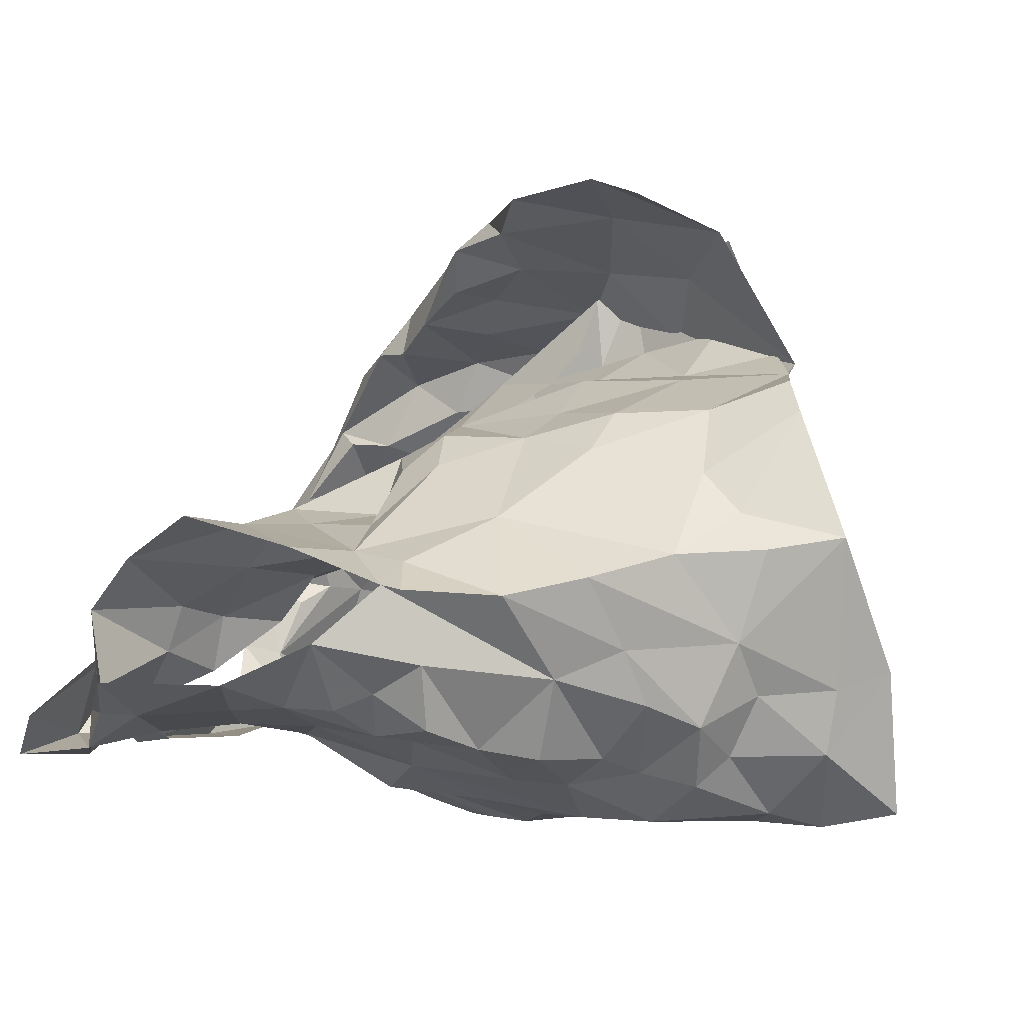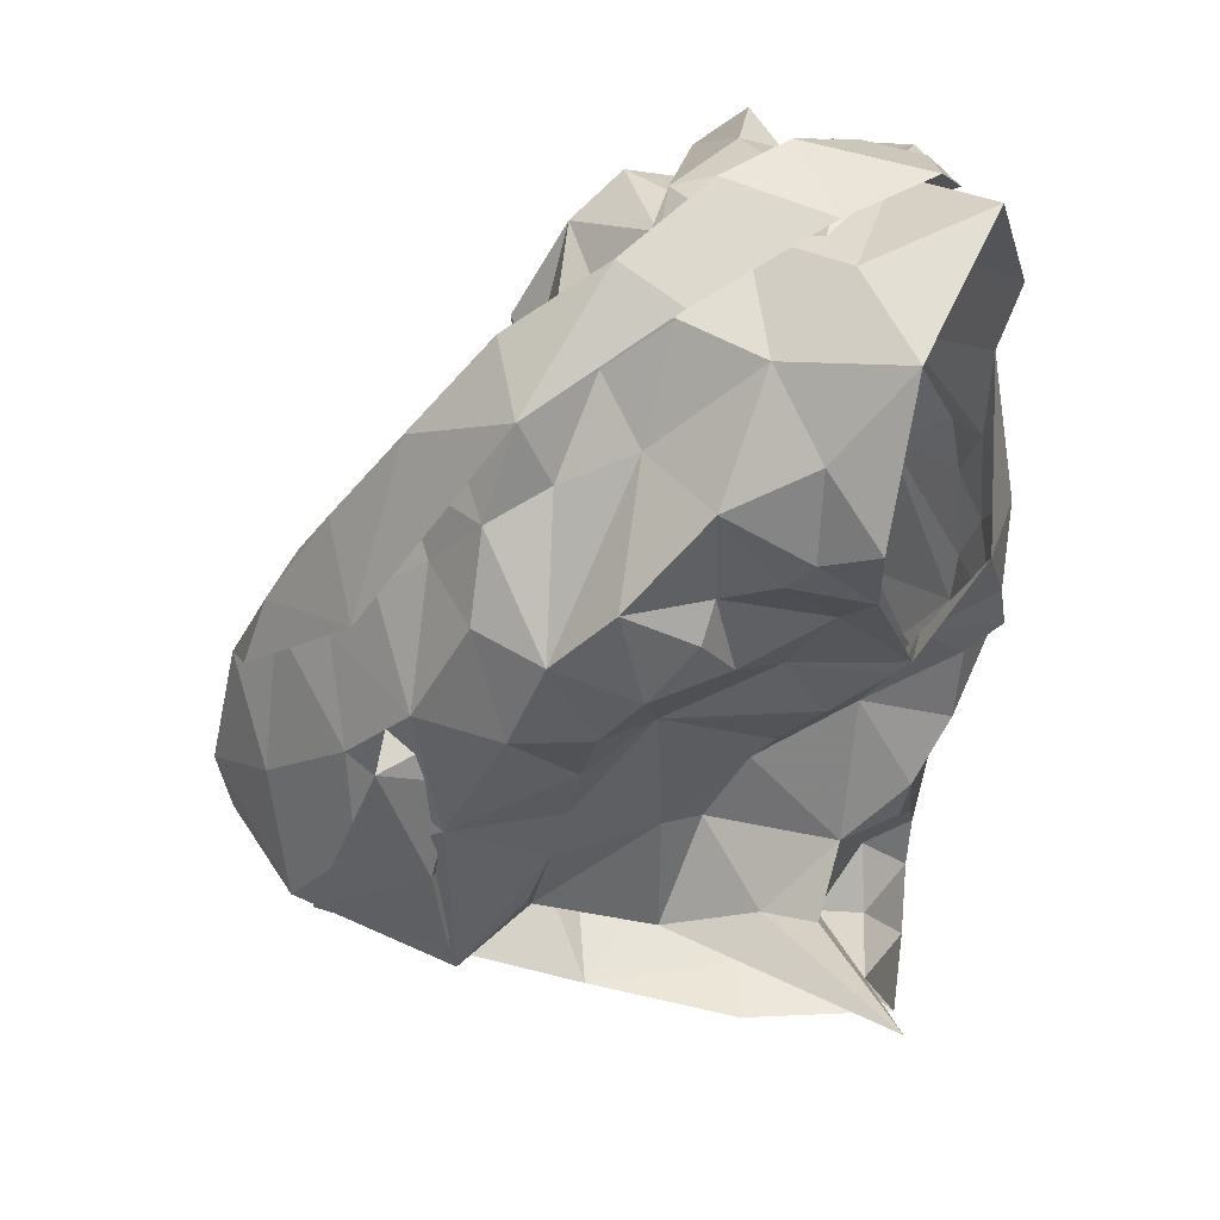
<metadata>
{"format":"obj","ext":"obj","renderer":"f3d","projection":"perspective","resolution":1024,"background":"white","views":[{"elev":-2.8,"azim":-69.5,"up":"+Z"},{"elev":11.3,"azim":69.3,"up":"+Y"}]}
</metadata>
<code>
v -0.3392 0.02774 0.02974
v -0.3326 0.04226 0.02513
v -0.2589 0.1048 0.0238
v -0.251 0.1212 0.01067
v -0.2242 0.1463 -0.01069
v -0.2075 0.1508 -0.02224
v -0.273 0.1062 -0.06088
v -0.285 0.09156 -0.04258
v -0.3301 0.06787 -0.03827
v -0.3476 0.04608 -0.03012
v -0.3509 0.02266 0.02463
v -0.3393 0.04713 -0.01307
v -0.2281 0.1341 -0.03088
v -0.2487 0.1269 -0.02874
v -0.2591 0.1103 -0.05661
v -0.277 0.1088 -0.02528
v -0.3197 0.05884 0.02381
v -0.3066 0.07897 -0.03607
v -0.2637 0.1062 -0.05331
v -0.2352 0.139 -0.006164
v -0.2646 0.1109 -0.005227
v -0.2519 0.1338 0.006133
v -0.3041 0.08885 0.002213
v -0.3922 0.02521 0.03267
v -0.3964 0.05683 0.03208
v -0.3986 0.1171 0.02613
v -0.4449 0.1919 -0.001882
v -0.4748 0.1007 -0.02755
v -0.4635 0.0714 -0.02948
v -0.4486 0.04851 -0.02366
v -0.416 -0.0002033 -0.01461
v -0.3996 -0.02194 -0.01049
v -0.3836 0.0002229 0.04223
v -0.4139 0.008845 -0.002732
v -0.3932 -0.00554 0.03141
v -0.4283 0.1311 -0.005308
v -0.4592 0.1461 -0.01342
v -0.4087 0.06095 0.01946
v -0.408 0.02293 0.0109
v -0.4597 0.1062 -0.01852
v -0.4077 0.1362 -0.0009341
v -0.4506 0.1272 -0.01462
v -0.414 0.1131 0.01486
v -0.4342 0.08401 -0.003518
v -0.4323 0.02541 -0.01622
v -0.2524 0.1841 0.06249
v -0.2762 0.2408 -0.07733
v -0.3787 0.2326 -0.07917
v -0.37 0.2504 -0.08114
v -0.3596 0.2366 -0.07614
v -0.3567 0.2242 -0.07176
v -0.2609 0.2453 -0.04912
v -0.2449 0.2305 -0.02178
v -0.2562 0.231 -0.003462
v -0.2643 0.1829 0.05825
v -0.2913 0.1781 0.06779
v -0.2939 0.1416 0.07371
v -0.3208 0.1441 0.08645
v -0.3381 0.2445 -0.06764
v -0.3654 0.1048 0.1119
v -0.3539 0.2502 -0.07959
v -0.3119 0.2509 -0.08019
v -0.3258 0.2315 -0.08033
v -0.3427 0.1061 0.114
v -0.2981 0.1236 0.09464
v -0.3472 0.1161 0.1031
v -0.2576 0.2556 -0.01742
v -0.2758 0.2542 -0.04574
v -0.3313 0.1399 0.1005
v -0.3057 0.1631 0.0771
v -0.2401 0.2133 0.01978
v -0.2669 0.2103 0.03512
v -0.2646 0.2306 0.01346
v -0.2378 0.2357 -0.02268
v -0.2473 0.2461 -0.05669
v -0.2721 0.2497 -0.06466
v -0.3204 0.232 -0.07308
v -0.333 0.1262 0.1098
v -0.3076 0.1533 0.09779
v -0.2667 0.2057 0.06269
v -0.2823 0.1915 0.06879
v -0.2548 0.2388 -0.02849
v -0.2938 0.2478 -0.06645
v -0.2831 0.1782 0.08353
v -0.2609 0.2177 0.04029
v -0.2522 0.2257 0.03513
v -0.2546 0.2464 0.005513
v -0.254 0.2158 -0.08599
v -0.3905 0.05136 0.1069
v -0.3885 0.0677 0.1128
v -0.3637 0.02962 0.09628
v -0.2497 0.2098 0.0187
v -0.2204 0.2398 -0.061
v -0.2787 0.2359 -0.0645
v -0.2005 0.2008 -0.02853
v -0.3384 0.009615 0.05272
v -0.3272 0.1156 0.09294
v -0.3579 0.06993 0.1045
v -0.2988 0.0757 0.02782
v -0.2277 0.224 -0.02259
v -0.3295 0.05065 0.0857
v -0.2764 0.09101 0.03099
v -0.3096 0.1324 0.08471
v -0.2717 0.1543 0.0655
v -0.245 0.1326 0.03673
v -0.2661 0.1954 0.03417
v -0.2628 0.1158 0.05067
v -0.2159 0.1737 -0.009048
v -0.2681 0.1645 0.04649
v -0.3066 0.06075 0.06624
v -0.3213 0.08292 0.0906
v -0.2951 0.09815 0.07907
v -0.2792 0.09187 0.05654
v -0.2743 0.126 0.06828
v -0.2542 0.1746 0.02658
v -0.2305 0.1605 0.01478
v -0.2292 0.2001 0.0006778
v -0.3282 0.0927 0.06137
v -0.3629 0.1883 -0.01065
v -0.3782 0.2248 -0.02523
v -0.3831 0.2201 -0.07442
v -0.402 0.223 -0.07555
v -0.3876 0.2284 -0.04763
v -0.3532 0.1865 -0.0198
v -0.334 0.1642 -0.01113
v -0.3302 0.1462 0.003542
v -0.3301 0.1296 0.01695
v -0.3073 0.1358 0.0336
v -0.3149 0.1127 0.03997
v -0.302 0.1207 0.05222
v -0.3841 0.2415 -0.06684
v -0.4089 0.2437 -0.06482
v -0.3408 0.1886 -0.000612
v -0.2992 0.08106 0.08822
v -0.4383 0.258 -0.08252
v -0.3342 0.1014 0.04941
v -0.3109 0.1289 0.05234
v -0.4529 0.2455 -0.06881
v -0.3797 0.243 -0.0666
v -0.4238 0.2371 -0.05289
v -0.4403 0.2299 -0.07979
v -0.3741 0.2151 -0.02436
v -0.3476 0.2029 -0.03669
v -0.3375 0.2002 -0.02222
v -0.3582 0.2274 -0.03868
v -0.3637 0.2224 -0.05486
v -0.3438 0.1456 0.02227
v -0.3051 0.09349 0.08311
v -0.4075 0.2494 -0.06603
v -0.3887 0.2359 -0.03454
v -0.3254 0.1592 0.02457
v -0.4124 0.2455 -0.08327
v -0.318 0.1624 0.01224
v -0.4177 0.2474 -0.07603
v -0.3542 0.007841 0.04767
v -0.3284 0.03609 0.09905
v -0.316 0.04479 0.06706
v -0.434 0.2326 -0.06704
v -0.4234 0.2394 -0.03299
v -0.4265 0.2234 -0.01537
v -0.3048 0.07511 0.06274
v -0.3681 0.2165 -0.03492
v -0.3787 0.08205 0.03449
v -0.3325 0.0178 0.057
v -0.4059 0.1294 0.01395
v -0.3239 0.1329 0.02778
v -0.3895 0.2219 -0.03142
v -0.4172 0.1584 -0.004065
v -0.3747 0.1683 -0.01312
v -0.3952 0.1925 -0.01806
v -0.3996 0.08752 0.02449
v -0.3883 0.1371 0.01969
v -0.4227 0.2356 -0.05965
v -0.3252 0.08578 0.05116
v -0.3027 0.09225 0.05874
v -0.3642 0.1351 0.01358
v -0.3755 0.1202 0.03125
v -0.361 0.04405 0.04617
v -0.3346 0.05095 0.05042
v -0.4313 0.1765 -0.004448
v -0.4016 0.1722 0.00195
v -0.3514 0.08332 0.04804
v -0.3334 0.113 0.03379
v -0.2917 0.1119 -0.1028
v -0.3047 0.08148 -0.0931
v -0.3152 0.04947 -0.08123
v -0.314 0.01862 -0.05427
v -0.3572 0.00911 -0.01935
v -0.2579 0.1385 -0.08001
v -0.3056 0.08874 -0.06259
v -0.2785 0.114 -0.06827
v -0.3185 0.0423 -0.06321
v -0.331 0.01846 -0.04248
v -0.4568 0.149 -0.06502
v -0.4628 0.1288 -0.06556
v -0.4161 0.05466 -0.08159
v -0.4261 0.03672 -0.06413
v -0.4032 0.006352 -0.06128
v -0.3875 -0.01598 -0.05956
v -0.3722 -0.03024 -0.05396
v -0.4716 0.1088 -0.026
v -0.4823 0.1275 -0.04445
v -0.4426 0.06185 -0.0557
v -0.4609 0.116 -0.06035
v -0.4644 0.098 -0.05113
v -0.4161 0.009223 -0.04424
v -0.4347 0.04128 -0.04653
v -0.3626 0.1967 -0.07186
v -0.3616 0.1667 -0.08075
v -0.3713 0.1137 -0.09866
v -0.361 0.095 -0.104
v -0.4181 0.1202 -0.07687
v -0.4054 0.07061 -0.09096
v -0.403 0.02724 -0.09076
v -0.3992 0.01694 -0.08112
v -0.3848 -0.01163 -0.08076
v -0.4648 0.2126 -0.05725
v -0.4407 0.2114 -0.06877
v -0.3567 -0.0288 -0.1014
v -0.4705 0.165 -0.05772
v -0.3765 0.00982 -0.1007
v -0.3894 0.04657 -0.1034
v -0.4168 0.02163 -0.07127
v -0.4046 0.04586 -0.08652
v -0.4314 0.07087 -0.08155
v -0.4024 0.1918 -0.0724
v -0.4498 0.2203 -0.06767
v -0.3612 -0.004447 -0.1059
v -0.3769 0.07521 -0.1036
v -0.3745 0.1471 -0.09503
v -0.4069 0.08998 -0.08938
v -0.4221 0.1538 -0.07221
v -0.4558 0.09987 -0.07179
v -0.4484 0.1205 -0.07408
v -0.4325 0.1807 -0.06688
v -0.388 0.1732 -0.07622
v -0.4393 0.0888 -0.07816
v -0.3932 0.1311 -0.08635
v -0.317 0.1691 -0.09744
v -0.3174 0.1381 -0.1079
v -0.3314 0.1249 -0.1079
v -0.3321 0.0455 -0.09349
v -0.3492 0.0312 -0.08535
v -0.3475 0.008686 -0.08564
v -0.2727 0.1949 -0.08745
v -0.3066 0.2292 -0.07289
v -0.2785 0.2188 -0.08281
v -0.3208 0.1957 -0.08201
v -0.2544 0.002549 -0.0539
v -0.344 0.01251 -0.06737
v -0.3091 0.06034 -0.082
v -0.3502 0.03673 -0.1033
v -0.2843 0.1496 -0.1003
v -0.3158 -0.001303 -0.07086
v -0.2956 0.1034 -0.09174
v -0.2831 0.1235 -0.09708
v -0.3573 0.0202 -0.1048
v -0.3378 0.06022 -0.1021
v -0.2968 0.1671 -0.09686
v -0.3094 0.1085 -0.1086
v -0.3403 0.08401 -0.1055
v -0.322 0.1527 -0.1025
v -0.3382 0.1099 -0.1086
v -0.3482 0.1607 -0.09112
f 102 99 23
f 1 11 2
f 3 102 23
f 14 20 22
f 2 12 17
f 13 6 5
f 12 188 10
f 18 8 23
f 12 2 11
f 188 12 11
f 7 19 8
f 15 13 14
f 16 15 14
f 16 19 15
f 16 14 21
f 20 13 5
f 13 20 14
f 12 9 18
f 3 23 21
f 16 8 19
f 9 12 10
f 17 23 99
f 17 12 23
f 23 12 18
f 22 21 14
f 21 22 4
f 21 4 3
f 8 16 23
f 23 16 21
f 44 40 29
f 37 201 42
f 25 38 24
f 32 34 31
f 35 33 24
f 35 34 32
f 39 34 35
f 37 180 27
f 42 180 37
f 39 35 24
f 34 45 31
f 25 171 38
f 41 168 36
f 24 38 39
f 42 201 40
f 44 42 40
f 44 29 30
f 36 165 41
f 44 171 43
f 42 43 36
f 168 42 36
f 180 42 168
f 38 171 44
f 201 28 40
f 29 40 28
f 43 171 26
f 36 43 165
f 42 44 43
f 44 45 39
f 38 44 39
f 45 34 39
f 44 30 45
f 64 60 78
f 64 78 65
f 60 66 78
f 103 57 70
f 58 70 69
f 66 97 69
f 104 70 57
f 46 65 84
f 59 61 62
f 84 80 46
f 71 46 86
f 94 246 83
f 48 63 61
f 79 65 78
f 94 68 52
f 54 53 67
f 85 55 106
f 73 54 67
f 48 61 49
f 59 50 61
f 61 50 49
f 76 47 75
f 69 78 66
f 61 63 62
f 77 51 59
f 50 59 51
f 104 56 70
f 81 56 55
f 85 80 81
f 73 92 54
f 67 74 87
f 58 69 97
f 70 58 103
f 56 81 84
f 46 80 86
f 81 55 85
f 72 85 106
f 72 92 73
f 72 73 85
f 87 74 71
f 82 67 53
f 67 82 52
f 67 52 68
f 83 68 94
f 83 47 76
f 77 59 83
f 68 76 75
f 76 68 83
f 47 83 62
f 78 69 79
f 56 84 79
f 70 79 69
f 70 56 79
f 80 85 86
f 86 85 73
f 84 81 80
f 71 86 87
f 73 67 87
f 75 74 67
f 68 75 67
f 77 83 246
f 63 47 62
f 62 83 59
f 84 65 79
f 73 87 86
f 57 114 104
f 98 60 90
f 90 91 98
f 58 97 103
f 95 93 100
f 3 4 105
f 117 54 92
f 95 108 6
f 110 17 99
f 110 99 113
f 89 91 90
f 116 22 20
f 60 98 66
f 94 93 247
f 52 93 94
f 88 247 93
f 116 5 108
f 96 11 1
f 96 1 2
f 17 110 2
f 53 52 82
f 113 102 107
f 109 55 104
f 100 117 95
f 2 110 96
f 100 52 53
f 100 93 52
f 99 102 113
f 103 97 112
f 22 116 105
f 72 106 92
f 54 117 100
f 91 96 101
f 98 91 101
f 96 110 101
f 102 3 107
f 4 22 105
f 5 116 20
f 108 5 6
f 115 106 109
f 55 109 106
f 54 100 53
f 108 95 117
f 111 66 98
f 97 66 111
f 111 110 112
f 112 57 103
f 3 105 107
f 113 107 114
f 113 112 110
f 112 97 111
f 104 55 56
f 114 112 113
f 112 114 57
f 111 98 101
f 104 107 109
f 114 107 104
f 109 107 115
f 115 116 117
f 107 105 115
f 117 92 115
f 105 116 115
f 106 115 92
f 116 108 117
f 111 101 110
f 146 139 123
f 122 131 121
f 50 51 131
f 143 124 144
f 49 131 132
f 121 131 51
f 49 50 131
f 154 132 122
f 138 154 135
f 139 173 123
f 175 134 148
f 140 48 132
f 173 139 152
f 130 175 148
f 130 128 129
f 166 153 127
f 48 49 132
f 144 125 153
f 136 148 118
f 142 144 119
f 175 161 134
f 137 136 147
f 148 136 137
f 127 153 126
f 122 132 131
f 154 122 141
f 150 138 149
f 158 173 152
f 139 150 149
f 139 145 150
f 140 132 154
f 154 138 140
f 152 141 158
f 141 135 154
f 119 144 133
f 144 142 145
f 139 146 145
f 124 125 144
f 142 150 145
f 123 162 146
f 144 153 133
f 151 147 119
f 128 153 166
f 143 144 145
f 142 120 150
f 143 146 162
f 145 146 143
f 153 151 133
f 119 133 151
f 137 151 153
f 147 151 137
f 128 130 137
f 153 128 137
f 139 149 152
f 149 135 152
f 135 149 138
f 126 153 125
f 137 130 148
f 152 135 141
f 33 155 24
f 41 165 172
f 181 172 169
f 155 164 179
f 172 165 26
f 178 25 24
f 158 141 227
f 217 159 173
f 160 167 159
f 157 164 156
f 227 217 158
f 157 156 134
f 180 181 160
f 170 162 167
f 181 170 160
f 130 174 175
f 168 181 180
f 129 128 183
f 179 157 161
f 160 27 180
f 217 173 158
f 155 179 178
f 162 124 143
f 124 162 170
f 167 162 123
f 171 25 163
f 166 183 128
f 26 165 43
f 159 123 173
f 175 174 161
f 125 176 126
f 170 169 124
f 167 160 170
f 177 183 176
f 171 177 26
f 26 177 172
f 172 181 41
f 41 181 168
f 130 129 174
f 167 123 159
f 155 178 24
f 125 124 169
f 169 176 125
f 171 163 177
f 127 176 183
f 177 182 183
f 127 183 166
f 179 161 174
f 174 129 183
f 176 172 177
f 127 126 176
f 176 169 172
f 170 181 169
f 179 164 157
f 178 179 182
f 25 178 163
f 182 179 174
f 163 178 182
f 134 161 157
f 182 174 183
f 182 177 163
f 190 191 7
f 19 7 15
f 191 256 189
f 7 191 15
f 193 188 249
f 188 193 10
f 187 193 249
f 192 186 251
f 9 10 192
f 8 18 190
f 193 192 10
f 184 256 191
f 191 255 184
f 15 191 189
f 193 187 192
f 190 251 185
f 255 190 185
f 190 255 191
f 18 9 190
f 7 8 190
f 190 192 251
f 190 9 192
f 237 225 203
f 205 204 233
f 237 205 233
f 202 194 195
f 202 220 194
f 198 199 206
f 207 206 30
f 202 204 205
f 206 223 198
f 204 202 195
f 200 32 199
f 32 31 206
f 29 201 203
f 207 197 223
f 207 223 206
f 201 202 205
f 203 205 237
f 201 29 28
f 206 45 30
f 203 225 196
f 207 203 197
f 45 206 31
f 199 32 206
f 201 205 203
f 203 196 197
f 203 207 29
f 29 207 30
f 257 228 221
f 141 218 227
f 224 222 214
f 231 213 225
f 121 226 122
f 222 213 229
f 210 238 230
f 215 221 216
f 230 236 209
f 237 233 234
f 51 208 226
f 217 218 220
f 220 235 194
f 235 218 226
f 200 216 219
f 220 218 235
f 257 221 222
f 122 218 141
f 215 216 198
f 234 194 232
f 215 198 223
f 234 204 195
f 227 218 217
f 219 216 228
f 257 222 252
f 222 229 252
f 222 224 213
f 232 235 226
f 226 236 232
f 223 224 214
f 223 214 215
f 223 197 224
f 225 213 196
f 196 213 224
f 197 196 224
f 234 232 212
f 195 194 234
f 212 231 237
f 233 204 234
f 51 226 121
f 221 228 216
f 231 229 213
f 229 210 211
f 238 210 229
f 229 231 238
f 214 222 221
f 198 216 199
f 236 226 208
f 122 226 218
f 212 238 231
f 214 221 215
f 234 212 237
f 237 231 225
f 232 194 235
f 209 236 208
f 238 212 232
f 236 238 232
f 230 238 236
f 216 200 199
f 185 261 260
f 249 254 187
f 244 254 228
f 251 258 261
f 243 192 250
f 261 263 260
f 239 248 259
f 244 250 254
f 255 185 260
f 240 260 241
f 239 259 262
f 208 77 248
f 247 248 246
f 246 94 247
f 260 263 241
f 244 228 257
f 242 243 252
f 258 229 261
f 246 248 77
f 252 229 258
f 88 245 247
f 253 189 256
f 254 219 228
f 209 264 230
f 257 243 244
f 51 77 208
f 253 256 260
f 245 189 253
f 253 259 245
f 254 250 187
f 192 187 250
f 192 243 242
f 261 185 251
f 243 257 252
f 210 263 211
f 261 211 263
f 230 264 210
f 209 208 248
f 245 248 247
f 248 239 264
f 248 264 209
f 244 243 250
f 192 242 186
f 242 258 251
f 242 251 186
f 184 255 260
f 256 184 260
f 240 262 259
f 258 242 252
f 239 262 264
f 262 240 241
f 210 264 263
f 253 260 240
f 229 211 261
f 263 264 241
f 253 240 259
f 262 241 264
f 248 245 259
f 99 102 23
f 11 1 2
f 102 3 23
f 20 14 22
f 12 2 17
f 6 13 5
f 188 12 10
f 8 18 23
f 2 12 11
f 12 188 11
f 19 7 8
f 13 15 14
f 15 16 14
f 19 16 15
f 14 16 21
f 13 20 5
f 20 13 14
f 9 12 18
f 23 3 21
f 8 16 19
f 12 9 10
f 23 17 99
f 12 17 23
f 12 23 18
f 21 22 14
f 22 21 4
f 4 21 3
f 16 8 23
f 16 23 21
f 40 44 29
f 201 37 42
f 38 25 24
f 34 32 31
f 33 35 24
f 34 35 32
f 34 39 35
f 180 37 27
f 180 42 37
f 35 39 24
f 45 34 31
f 171 25 38
f 168 41 36
f 38 24 39
f 201 42 40
f 42 44 40
f 29 44 30
f 165 36 41
f 171 44 43
f 43 42 36
f 42 168 36
f 42 180 168
f 171 38 44
f 28 201 40
f 40 29 28
f 171 43 26
f 43 36 165
f 44 42 43
f 45 44 39
f 44 38 39
f 34 45 39
f 30 44 45
f 60 64 78
f 78 64 65
f 66 60 78
f 57 103 70
f 70 58 69
f 97 66 69
f 70 104 57
f 65 46 84
f 61 59 62
f 80 84 46
f 46 71 86
f 246 94 83
f 63 48 61
f 65 79 78
f 68 94 52
f 53 54 67
f 55 85 106
f 54 73 67
f 61 48 49
f 50 59 61
f 50 61 49
f 47 76 75
f 78 69 66
f 63 61 62
f 51 77 59
f 59 50 51
f 56 104 70
f 56 81 55
f 80 85 81
f 92 73 54
f 74 67 87
f 69 58 97
f 58 70 103
f 81 56 84
f 80 46 86
f 55 81 85
f 85 72 106
f 92 72 73
f 73 72 85
f 74 87 71
f 67 82 53
f 82 67 52
f 52 67 68
f 68 83 94
f 47 83 76
f 59 77 83
f 76 68 75
f 68 76 83
f 83 47 62
f 69 78 79
f 84 56 79
f 79 70 69
f 56 70 79
f 85 80 86
f 85 86 73
f 81 84 80
f 86 71 87
f 67 73 87
f 74 75 67
f 75 68 67
f 83 77 246
f 47 63 62
f 83 62 59
f 65 84 79
f 87 73 86
f 114 57 104
f 60 98 90
f 91 90 98
f 97 58 103
f 93 95 100
f 4 3 105
f 54 117 92
f 108 95 6
f 17 110 99
f 99 110 113
f 91 89 90
f 22 116 20
f 98 60 66
f 93 94 247
f 93 52 94
f 247 88 93
f 5 116 108
f 11 96 1
f 1 96 2
f 110 17 2
f 52 53 82
f 102 113 107
f 55 109 104
f 117 100 95
f 110 2 96
f 52 100 53
f 93 100 52
f 102 99 113
f 97 103 112
f 116 22 105
f 106 72 92
f 117 54 100
f 96 91 101
f 91 98 101
f 110 96 101
f 3 102 107
f 22 4 105
f 116 5 20
f 5 108 6
f 106 115 109
f 109 55 106
f 100 54 53
f 95 108 117
f 66 111 98
f 66 97 111
f 110 111 112
f 57 112 103
f 105 3 107
f 107 113 114
f 112 113 110
f 97 112 111
f 55 104 56
f 112 114 113
f 114 112 57
f 98 111 101
f 107 104 109
f 107 114 104
f 107 109 115
f 116 115 117
f 105 107 115
f 92 117 115
f 116 105 115
f 115 106 92
f 108 116 117
f 101 111 110
f 139 146 123
f 131 122 121
f 51 50 131
f 124 143 144
f 131 49 132
f 131 121 51
f 50 49 131
f 132 154 122
f 154 138 135
f 173 139 123
f 134 175 148
f 48 140 132
f 139 173 152
f 175 130 148
f 128 130 129
f 153 166 127
f 49 48 132
f 125 144 153
f 148 136 118
f 144 142 119
f 161 175 134
f 136 137 147
f 136 148 137
f 153 127 126
f 132 122 131
f 122 154 141
f 138 150 149
f 173 158 152
f 150 139 149
f 145 139 150
f 132 140 154
f 138 154 140
f 141 152 158
f 135 141 154
f 144 119 133
f 142 144 145
f 146 139 145
f 125 124 144
f 150 142 145
f 162 123 146
f 153 144 133
f 147 151 119
f 153 128 166
f 144 143 145
f 120 142 150
f 146 143 162
f 146 145 143
f 151 153 133
f 133 119 151
f 151 137 153
f 151 147 137
f 130 128 137
f 128 153 137
f 149 139 152
f 135 149 152
f 149 135 138
f 153 126 125
f 130 137 148
f 135 152 141
f 155 33 24
f 165 41 172
f 172 181 169
f 164 155 179
f 165 172 26
f 25 178 24
f 141 158 227
f 159 217 173
f 167 160 159
f 164 157 156
f 217 227 158
f 156 157 134
f 181 180 160
f 162 170 167
f 170 181 160
f 174 130 175
f 181 168 180
f 128 129 183
f 157 179 161
f 27 160 180
f 173 217 158
f 179 155 178
f 124 162 143
f 162 124 170
f 162 167 123
f 25 171 163
f 183 166 128
f 165 26 43
f 123 159 173
f 174 175 161
f 176 125 126
f 169 170 124
f 160 167 170
f 183 177 176
f 177 171 26
f 177 26 172
f 181 172 41
f 181 41 168
f 129 130 174
f 123 167 159
f 178 155 24
f 124 125 169
f 176 169 125
f 163 171 177
f 176 127 183
f 182 177 183
f 183 127 166
f 161 179 174
f 129 174 183
f 172 176 177
f 126 127 176
f 169 176 172
f 181 170 169
f 164 179 157
f 179 178 182
f 178 25 163
f 179 182 174
f 178 163 182
f 161 134 157
f 174 182 183
f 177 182 163
f 191 190 7
f 7 19 15
f 256 191 189
f 191 7 15
f 188 193 249
f 193 188 10
f 193 187 249
f 186 192 251
f 10 9 192
f 18 8 190
f 192 193 10
f 256 184 191
f 255 191 184
f 191 15 189
f 187 193 192
f 251 190 185
f 190 255 185
f 255 190 191
f 9 18 190
f 8 7 190
f 192 190 251
f 9 190 192
f 225 237 203
f 204 205 233
f 205 237 233
f 194 202 195
f 220 202 194
f 199 198 206
f 206 207 30
f 204 202 205
f 223 206 198
f 202 204 195
f 32 200 199
f 31 32 206
f 201 29 203
f 197 207 223
f 223 207 206
f 202 201 205
f 205 203 237
f 29 201 28
f 45 206 30
f 225 203 196
f 203 207 197
f 206 45 31
f 32 199 206
f 205 201 203
f 196 203 197
f 207 203 29
f 207 29 30
f 228 257 221
f 218 141 227
f 222 224 214
f 213 231 225
f 226 121 122
f 213 222 229
f 238 210 230
f 221 215 216
f 236 230 209
f 233 237 234
f 208 51 226
f 218 217 220
f 235 220 194
f 218 235 226
f 216 200 219
f 218 220 235
f 221 257 222
f 218 122 141
f 216 215 198
f 194 234 232
f 198 215 223
f 204 234 195
f 218 227 217
f 216 219 228
f 222 257 252
f 229 222 252
f 224 222 213
f 235 232 226
f 236 226 232
f 224 223 214
f 214 223 215
f 197 223 224
f 213 225 196
f 213 196 224
f 196 197 224
f 232 234 212
f 194 195 234
f 231 212 237
f 204 233 234
f 226 51 121
f 228 221 216
f 229 231 213
f 210 229 211
f 210 238 229
f 231 229 238
f 222 214 221
f 216 198 199
f 226 236 208
f 226 122 218
f 238 212 231
f 221 214 215
f 212 234 237
f 231 237 225
f 194 232 235
f 236 209 208
f 212 238 232
f 238 236 232
f 238 230 236
f 200 216 199
f 261 185 260
f 254 249 187
f 254 244 228
f 258 251 261
f 192 243 250
f 263 261 260
f 248 239 259
f 250 244 254
f 185 255 260
f 260 240 241
f 259 239 262
f 77 208 248
f 248 247 246
f 94 246 247
f 263 260 241
f 228 244 257
f 243 242 252
f 229 258 261
f 248 246 77
f 229 252 258
f 245 88 247
f 189 253 256
f 219 254 228
f 264 209 230
f 243 257 244
f 77 51 208
f 256 253 260
f 189 245 253
f 259 253 245
f 250 254 187
f 187 192 250
f 243 192 242
f 185 261 251
f 257 243 252
f 263 210 211
f 211 261 263
f 264 230 210
f 208 209 248
f 248 245 247
f 239 248 264
f 264 248 209
f 243 244 250
f 242 192 186
f 258 242 251
f 251 242 186
f 255 184 260
f 184 256 260
f 262 240 259
f 242 258 252
f 262 239 264
f 240 262 241
f 264 210 263
f 260 253 240
f 211 229 261
f 264 263 241
f 240 253 259
f 241 262 264
f 245 248 259

</code>
